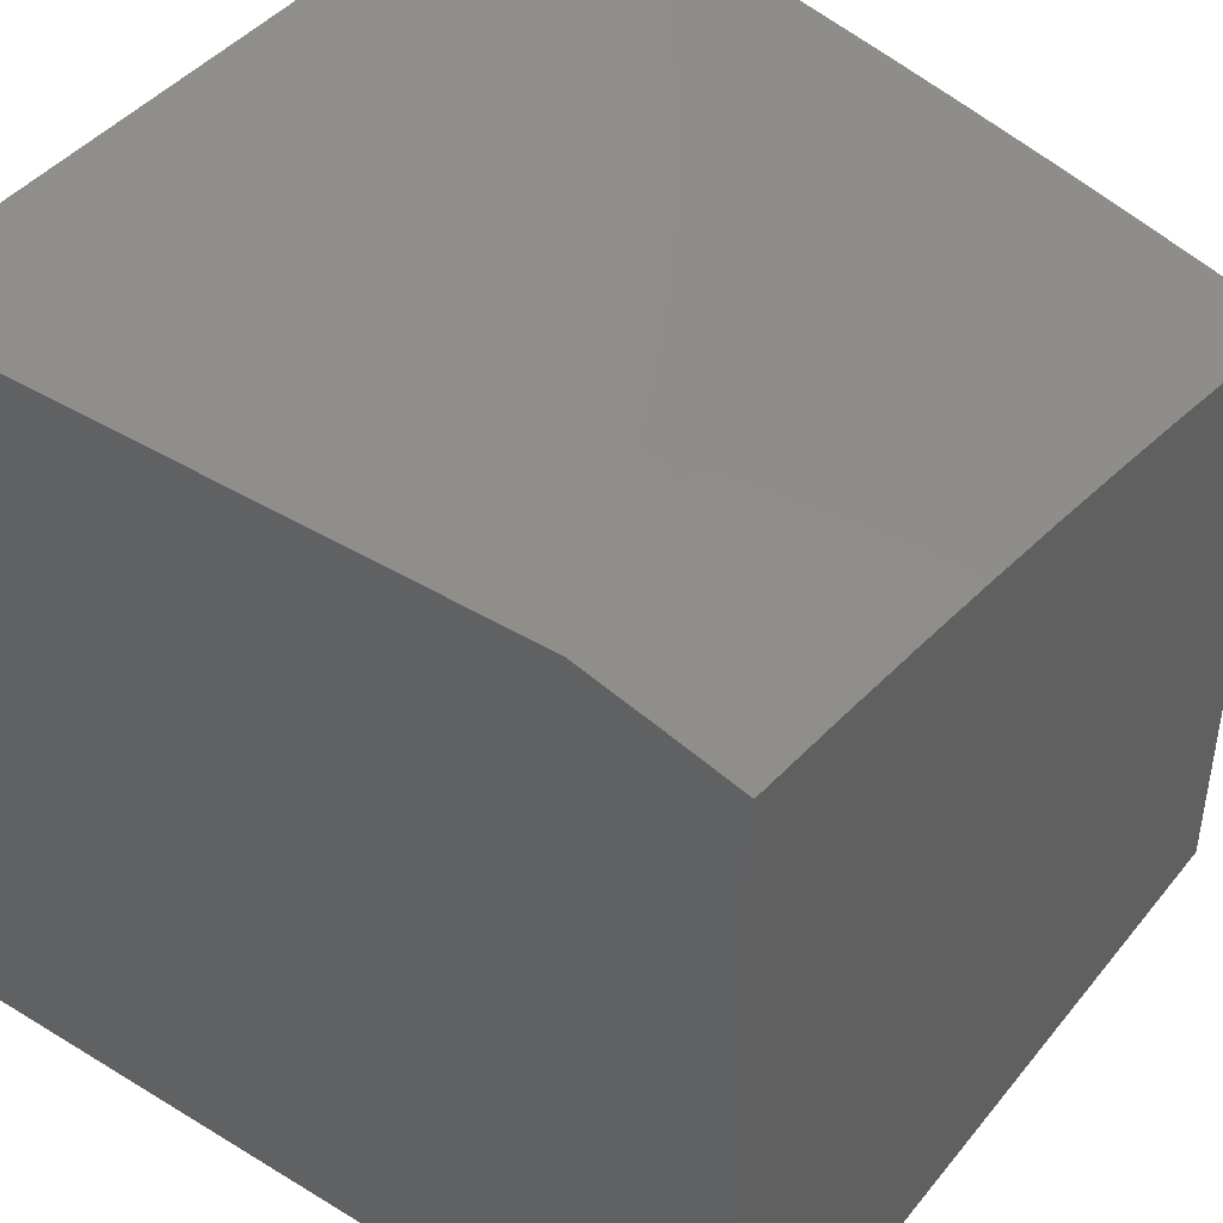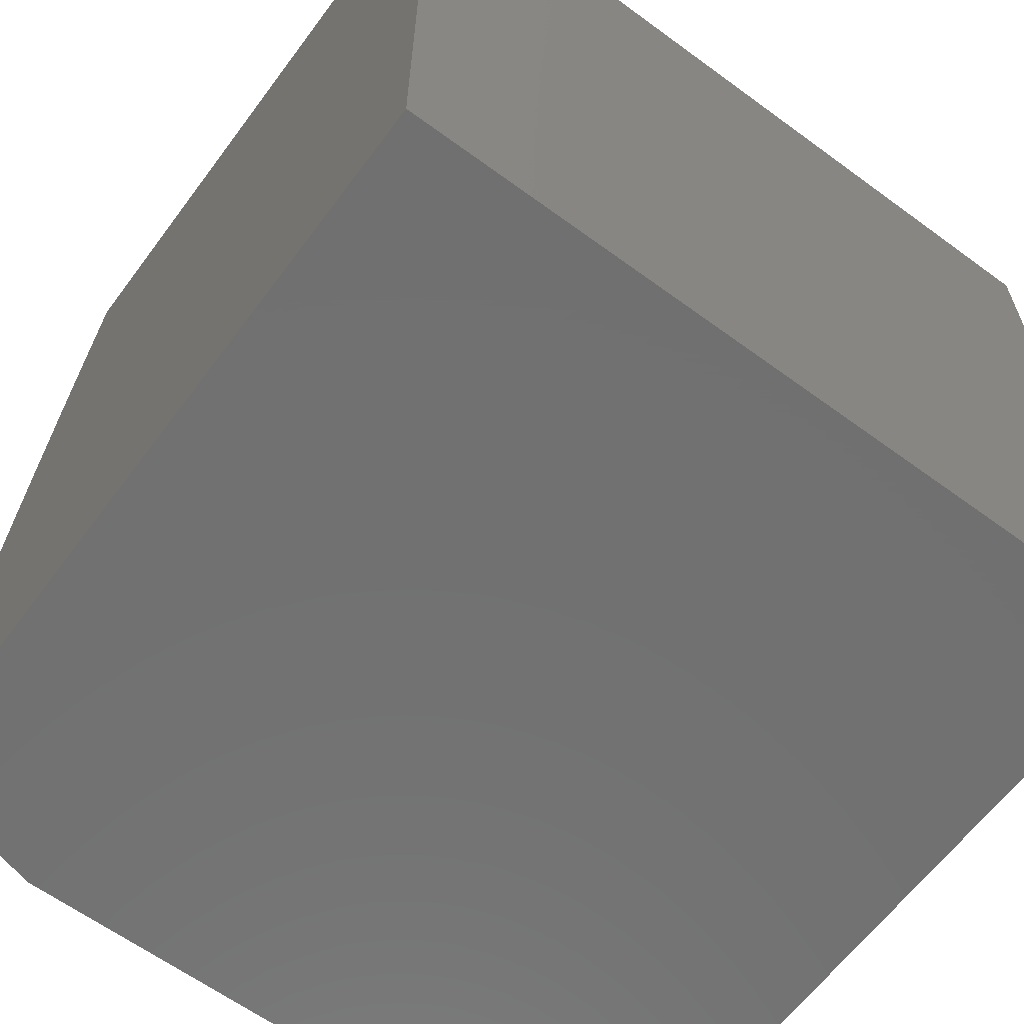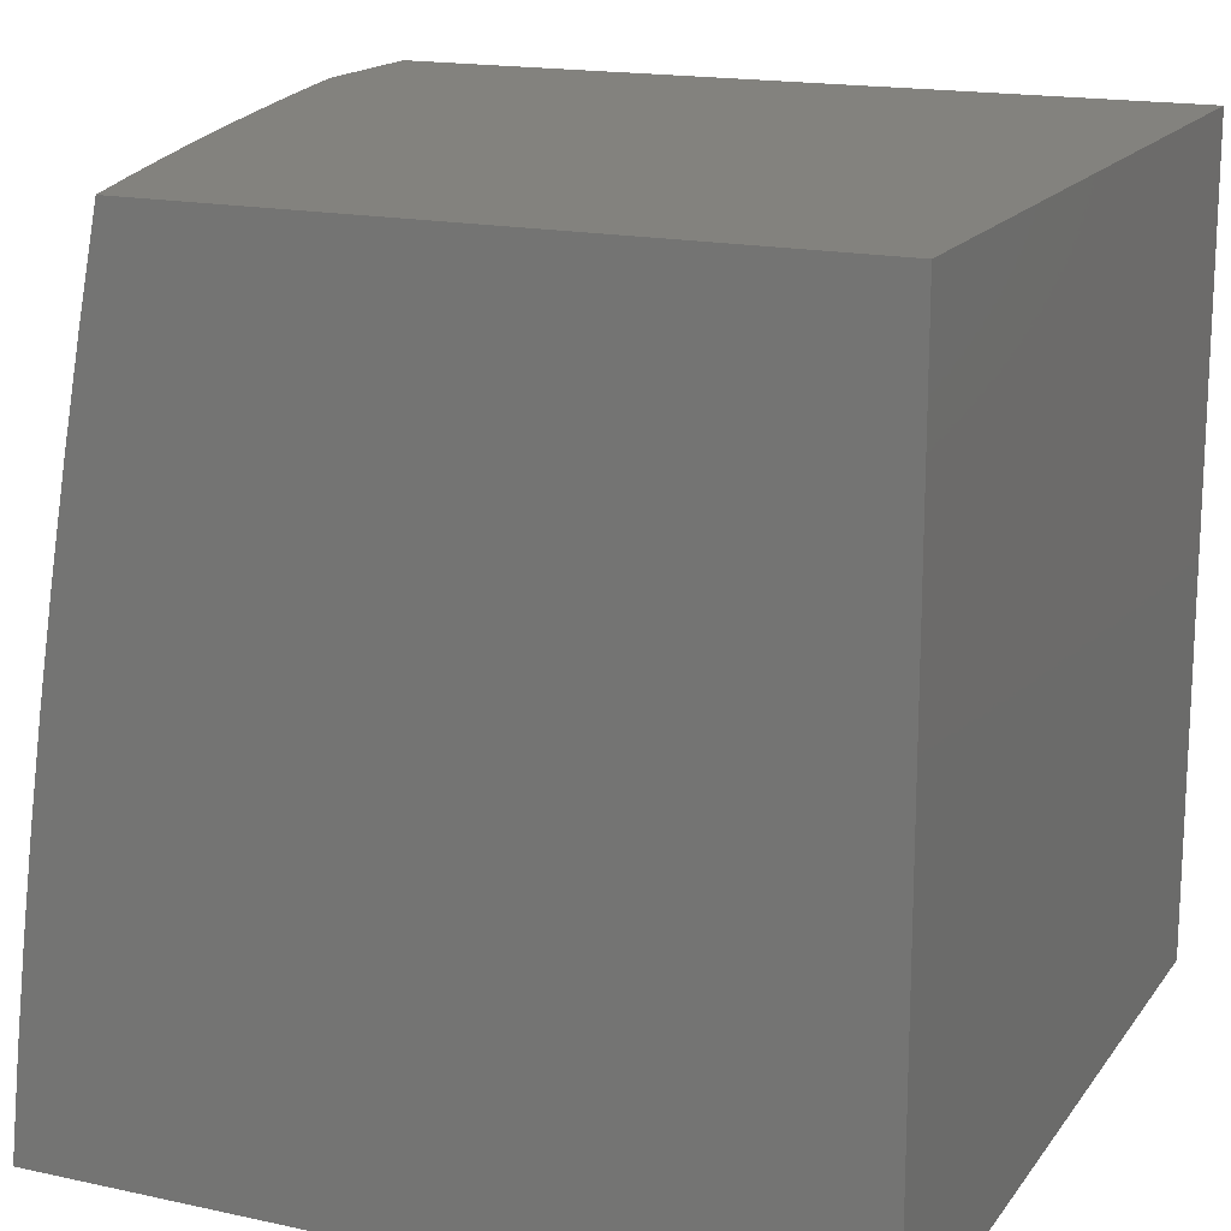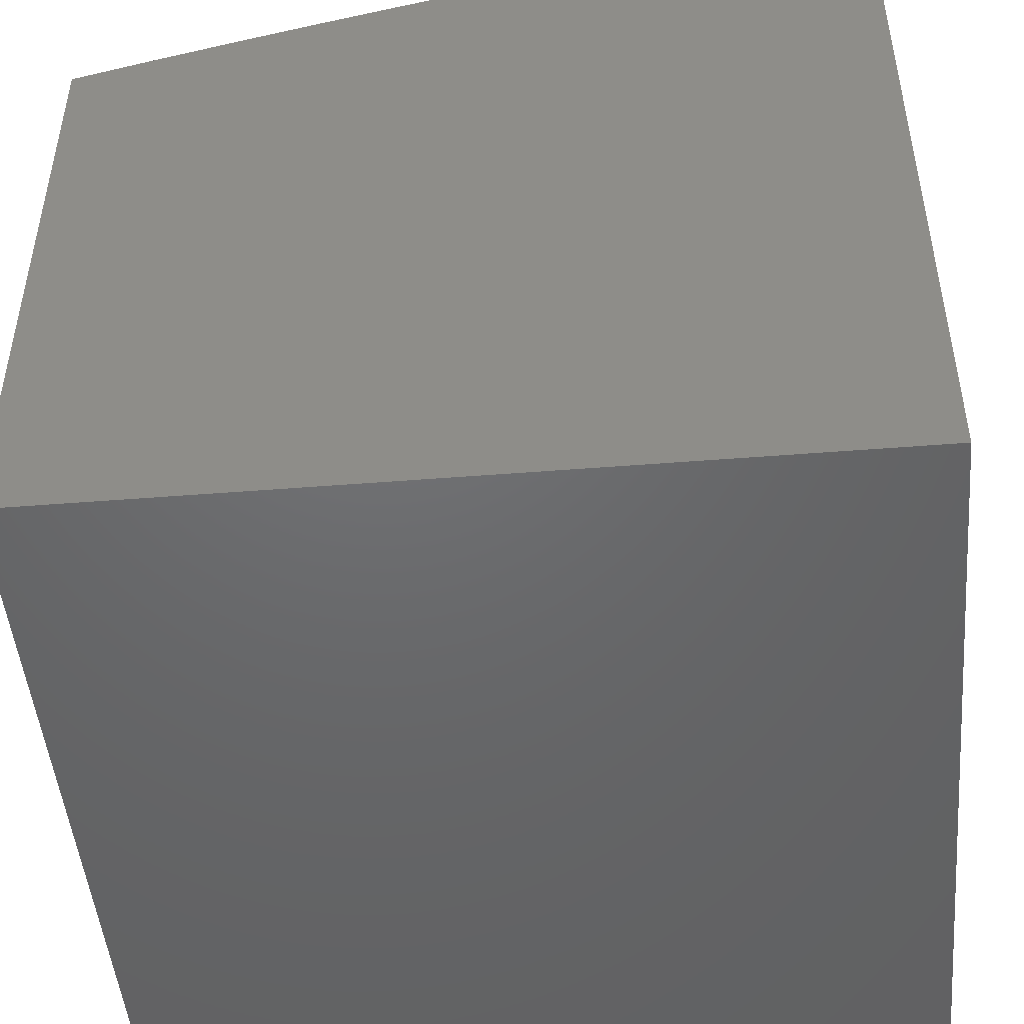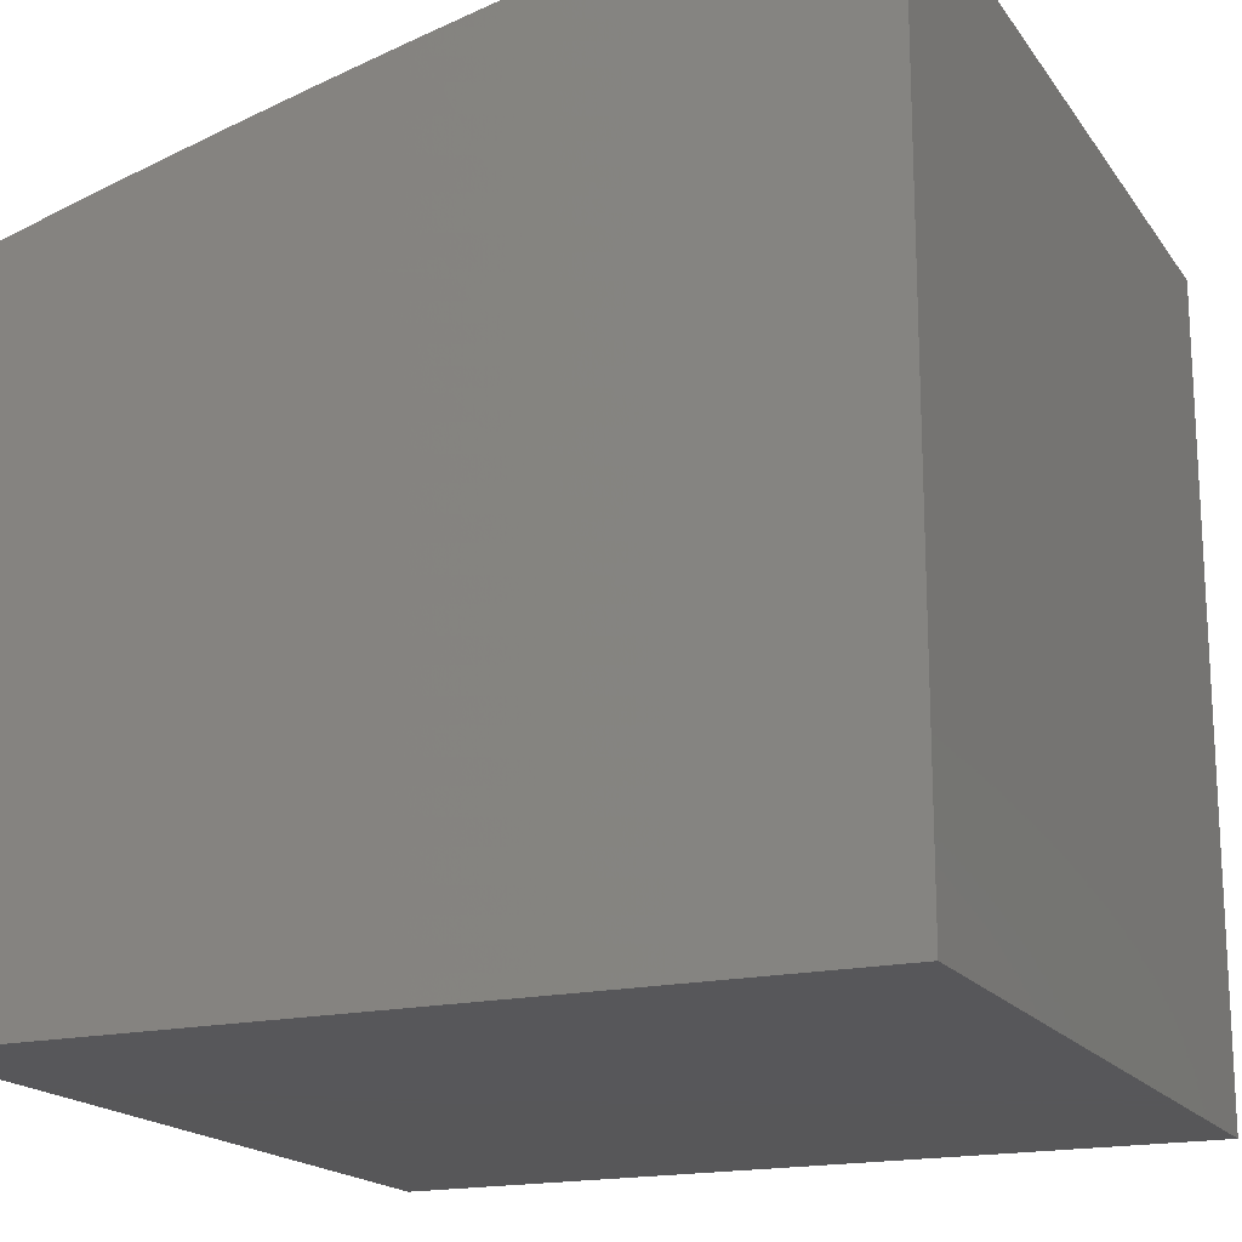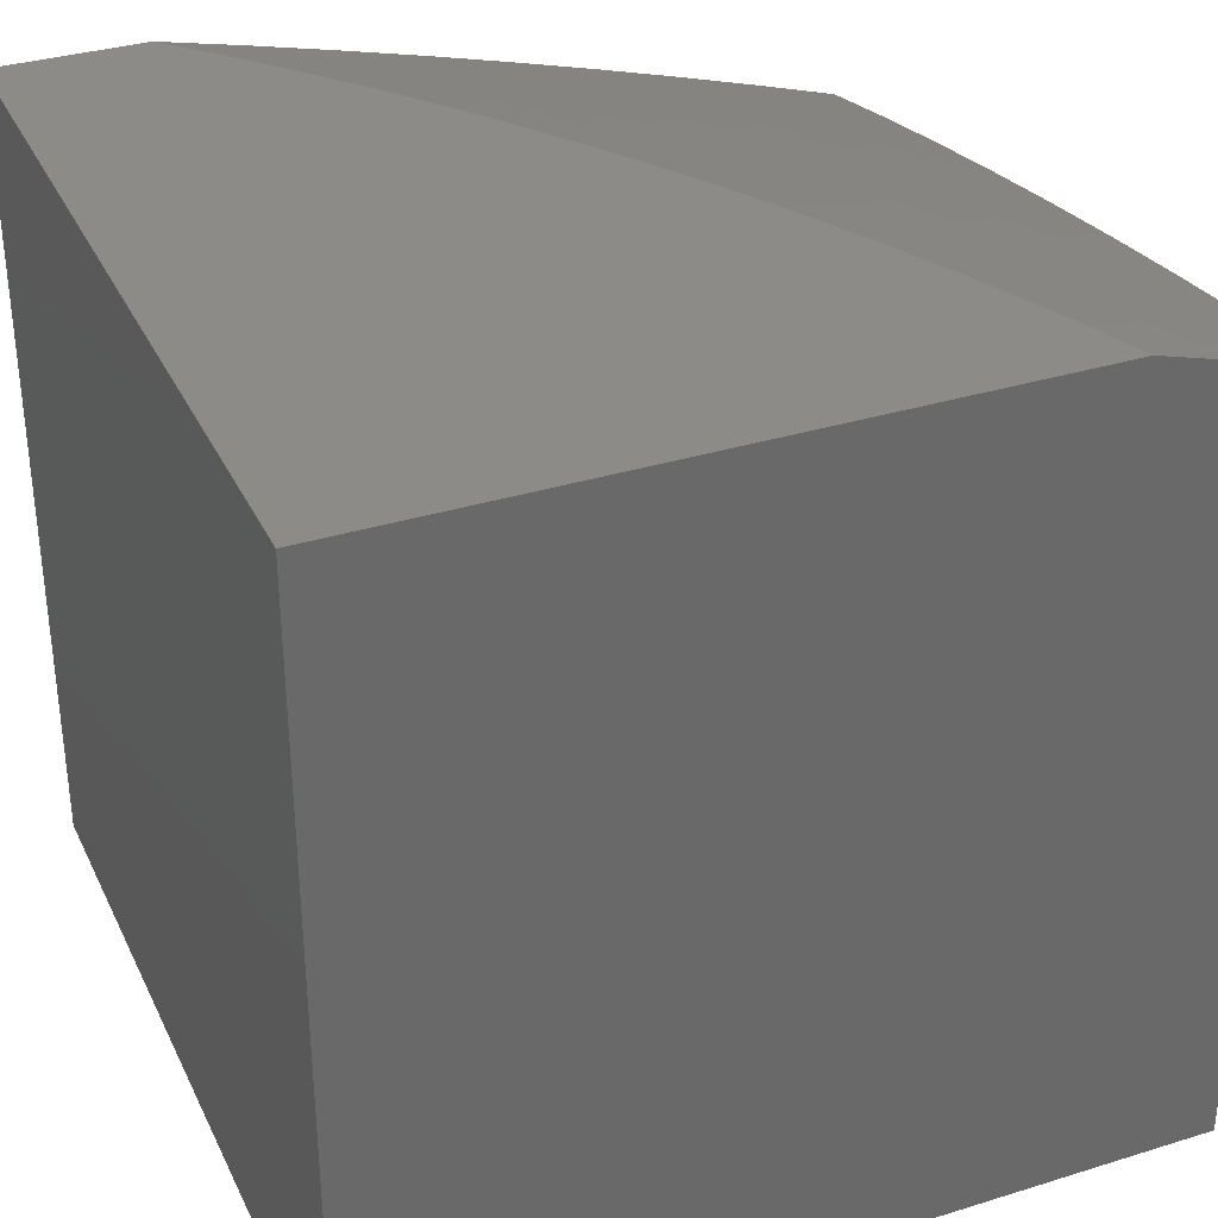
<metadata>
{"format":"stl","ext":"stl","renderer":"f3d","projection":"perspective","resolution":1024,"background":"white","views":[{"elev":43.1,"azim":35.7,"up":"+Z"},{"elev":-62.8,"azim":143.4,"up":"+Y"},{"elev":16.8,"azim":113.8,"up":"+Y"},{"elev":-48.0,"azim":-174.9,"up":"+Z"},{"elev":-18.0,"azim":-156.0,"up":"+Z"},{"elev":34.0,"azim":-22.8,"up":"+Z"}]}
</metadata>
<code>
# stl→obj: 133 verts, 262 faces
v 2.184 2 11
v 2.234 1.946 11
v 2.287 2 10.98
v 2.305 1.986 10.98
v 2.389 2 10.95
v 2.336 1.951 10.98
v 2.366 1.916 10.98
v 2.284 1.89 11
v 2.332 1.834 11
v 2.378 1.776 11
v 2.424 1.845 10.98
v 2.395 1.881 10.98
v 2.458 1.93 10.95
v 2.427 1.966 10.95
v 2.492 2 10.93
v 2.452 1.809 10.98
v 2.423 1.716 11
v 2.48 1.773 10.98
v 2.507 1.736 10.98
v 2.573 1.781 10.95
v 2.6 1.743 10.95
v 2.666 1.787 10.93
v 2.693 1.747 10.93
v 2.76 1.791 10.9
v 2.787 1.75 10.9
v 2.854 1.792 10.88
v 2.881 1.75 10.88
v 2.949 1.791 10.85
v 2.976 1.747 10.85
v 3 1.752 10.84
v 2.934 1.665 10.88
v 3 1.627 10.86
v 2.959 1.621 10.88
v 2.996 1.554 10.88
v 2.889 1.583 10.9
v 2.926 1.518 10.9
v 2.82 1.545 10.93
v 2.855 1.481 10.93
v 2.75 1.507 10.95
v 2.785 1.444 10.95
v 2.68 1.469 10.98
v 2.714 1.408 10.98
v 2.625 1.405 11
v 2.66 1.339 11
v 2.467 1.656 11
v 2.534 1.699 10.98
v 2.626 1.704 10.95
v 2.72 1.708 10.93
v 2.813 1.709 10.9
v 2.908 1.707 10.88
v 2.56 1.661 10.98
v 2.509 1.595 11
v 2.585 1.623 10.98
v 2.549 1.532 11
v 2.61 1.585 10.98
v 2.634 1.546 10.98
v 2.702 1.587 10.95
v 2.657 1.508 10.98
v 2.726 1.547 10.95
v 2.588 1.469 11
v 2.747 1.346 10.98
v 2.694 1.273 11
v 2.777 1.284 10.98
v 2.726 1.206 11
v 2.807 1.222 10.98
v 2.757 1.138 11
v 2.834 1.159 10.98
v 2.785 1.069 11
v 2.861 1.096 10.98
v 2.885 1.033 10.98
v 2.96 1.06 10.95
v 2.906 1 10.97
v 3 1 10.95
v 2.812 1 11
v 3 1.126 10.93
v 2.935 1.125 10.95
v 2.982 1.22 10.93
v 3 1.251 10.92
v 2.953 1.286 10.93
v 3 1.377 10.9
v 2.922 1.351 10.93
v 2.994 1.385 10.9
v 2.889 1.416 10.93
v 2.961 1.451 10.9
v 3 1.502 10.88
v 3 1.876 10.82
v 2.921 1.834 10.85
v 2.826 1.834 10.88
v 2.732 1.831 10.9
v 2.638 1.826 10.93
v 2.545 1.819 10.95
v 3 2 10.79
v 2.959 1.92 10.82
v 2.988 1.876 10.82
v 2.893 1.877 10.85
v 2.797 1.875 10.88
v 2.703 1.871 10.9
v 2.609 1.865 10.93
v 2.516 1.856 10.95
v 2.929 1.963 10.82
v 2.899 2 10.82
v 2.863 1.919 10.85
v 2.833 1.961 10.85
v 2.768 1.916 10.88
v 2.798 2 10.85
v 2.738 1.957 10.88
v 2.708 1.997 10.88
v 2.644 1.95 10.9
v 2.696 2 10.88
v 2.613 1.989 10.9
v 2.594 2 10.9
v 2.55 1.941 10.93
v 2.52 1.979 10.93
v 2.487 1.893 10.95
v 2.58 1.903 10.93
v 2.674 1.911 10.9
v 2.652 1.665 10.95
v 2.746 1.667 10.93
v 2.839 1.667 10.9
v 2.865 1.626 10.9
v 2.678 1.626 10.95
v 2.771 1.627 10.93
v 2.795 1.586 10.93
v 2.818 1.381 10.95
v 2.85 1.318 10.95
v 2.88 1.254 10.95
v 2.908 1.189 10.95
v 3 1 10
v 2 1 10
v 2 1 11
v 2 2 11
v 3 2 10
v 2 2 10
f 1 2 3
f 3 2 4
f 3 4 5
f 5 4 6
f 5 6 7
f 7 6 8
f 7 8 9
f 2 8 4
f 4 8 6
f 10 11 9
f 9 11 12
f 9 12 7
f 7 12 13
f 7 13 14
f 14 13 15
f 14 15 5
f 11 10 16
f 16 10 17
f 16 17 18
f 18 17 19
f 18 19 20
f 20 19 21
f 20 21 22
f 22 21 23
f 22 23 24
f 24 23 25
f 24 25 26
f 26 25 27
f 26 27 28
f 28 27 29
f 28 29 30
f 30 29 31
f 30 31 32
f 32 31 33
f 32 33 34
f 34 33 35
f 34 35 36
f 36 35 37
f 36 37 38
f 38 37 39
f 38 39 40
f 40 39 41
f 40 41 42
f 42 41 43
f 42 43 44
f 17 45 19
f 19 45 46
f 19 46 21
f 21 46 47
f 21 47 23
f 23 47 48
f 23 48 25
f 25 48 49
f 25 49 27
f 27 49 50
f 27 50 29
f 29 50 31
f 46 45 51
f 51 45 52
f 51 52 53
f 53 52 54
f 53 54 55
f 55 54 56
f 55 56 57
f 57 56 58
f 57 58 59
f 59 58 41
f 59 41 39
f 54 60 56
f 56 60 58
f 58 60 41
f 41 60 43
f 42 44 61
f 61 44 62
f 61 62 63
f 63 62 64
f 63 64 65
f 65 64 66
f 65 66 67
f 67 66 68
f 67 68 69
f 69 68 70
f 69 70 71
f 71 70 72
f 71 72 73
f 68 74 70
f 70 74 72
f 73 75 71
f 71 75 76
f 71 76 69
f 69 76 67
f 76 75 77
f 77 75 78
f 77 78 79
f 79 78 80
f 79 80 81
f 81 80 82
f 81 82 83
f 83 82 84
f 83 84 38
f 38 84 36
f 80 85 82
f 82 85 84
f 32 34 85
f 85 34 36
f 85 36 84
f 30 86 28
f 28 86 87
f 28 87 26
f 26 87 88
f 26 88 24
f 24 88 89
f 24 89 22
f 22 89 90
f 22 90 20
f 20 90 91
f 20 91 18
f 18 91 16
f 92 93 86
f 86 93 94
f 86 94 87
f 87 94 95
f 87 95 88
f 88 95 96
f 88 96 89
f 89 96 97
f 89 97 90
f 90 97 98
f 90 98 91
f 91 98 99
f 91 99 16
f 16 99 11
f 93 92 100
f 100 92 101
f 100 101 102
f 102 101 103
f 102 103 104
f 104 103 105
f 104 105 106
f 106 105 107
f 106 107 108
f 108 107 109
f 108 109 110
f 110 109 111
f 110 111 112
f 112 111 113
f 112 113 13
f 13 113 15
f 101 105 103
f 105 109 107
f 111 15 113
f 7 14 5
f 13 12 114
f 114 12 11
f 114 11 99
f 99 115 114
f 114 115 112
f 114 112 13
f 110 112 108
f 108 112 115
f 108 115 116
f 116 115 98
f 116 98 97
f 115 99 98
f 106 108 116
f 106 116 104
f 104 116 97
f 104 97 96
f 102 104 96
f 93 100 102
f 93 102 95
f 95 102 96
f 53 117 51
f 51 117 47
f 51 47 46
f 47 117 48
f 48 117 118
f 48 118 49
f 49 118 119
f 49 119 50
f 50 119 120
f 50 120 31
f 31 120 35
f 31 35 33
f 117 53 121
f 121 53 55
f 121 55 57
f 93 95 94
f 57 122 121
f 121 122 118
f 121 118 117
f 118 122 119
f 119 122 123
f 119 123 120
f 120 123 37
f 120 37 35
f 123 122 59
f 59 122 57
f 123 59 39
f 39 37 123
f 83 38 40
f 40 42 124
f 124 42 61
f 124 61 125
f 125 61 63
f 125 63 126
f 126 63 65
f 126 65 127
f 127 65 67
f 127 67 76
f 81 83 124
f 124 83 40
f 81 124 125
f 79 81 125
f 79 125 126
f 77 79 126
f 77 126 127
f 76 77 127
f 73 72 128
f 128 72 74
f 128 74 129
f 129 74 130
f 74 68 130
f 130 68 66
f 130 66 64
f 64 62 130
f 130 62 44
f 130 44 43
f 43 60 130
f 130 60 54
f 130 54 52
f 52 45 130
f 130 45 17
f 130 17 10
f 10 9 130
f 130 9 8
f 130 8 131
f 131 8 2
f 131 2 1
f 128 129 132
f 132 129 133
f 131 133 130
f 130 133 129
f 131 1 133
f 133 1 3
f 133 3 5
f 5 15 133
f 133 15 111
f 133 111 109
f 133 109 132
f 132 109 105
f 132 105 101
f 101 92 132
f 92 86 132
f 132 86 30
f 132 30 32
f 132 32 128
f 128 32 85
f 128 85 80
f 80 78 128
f 128 78 75
f 128 75 73

</code>
